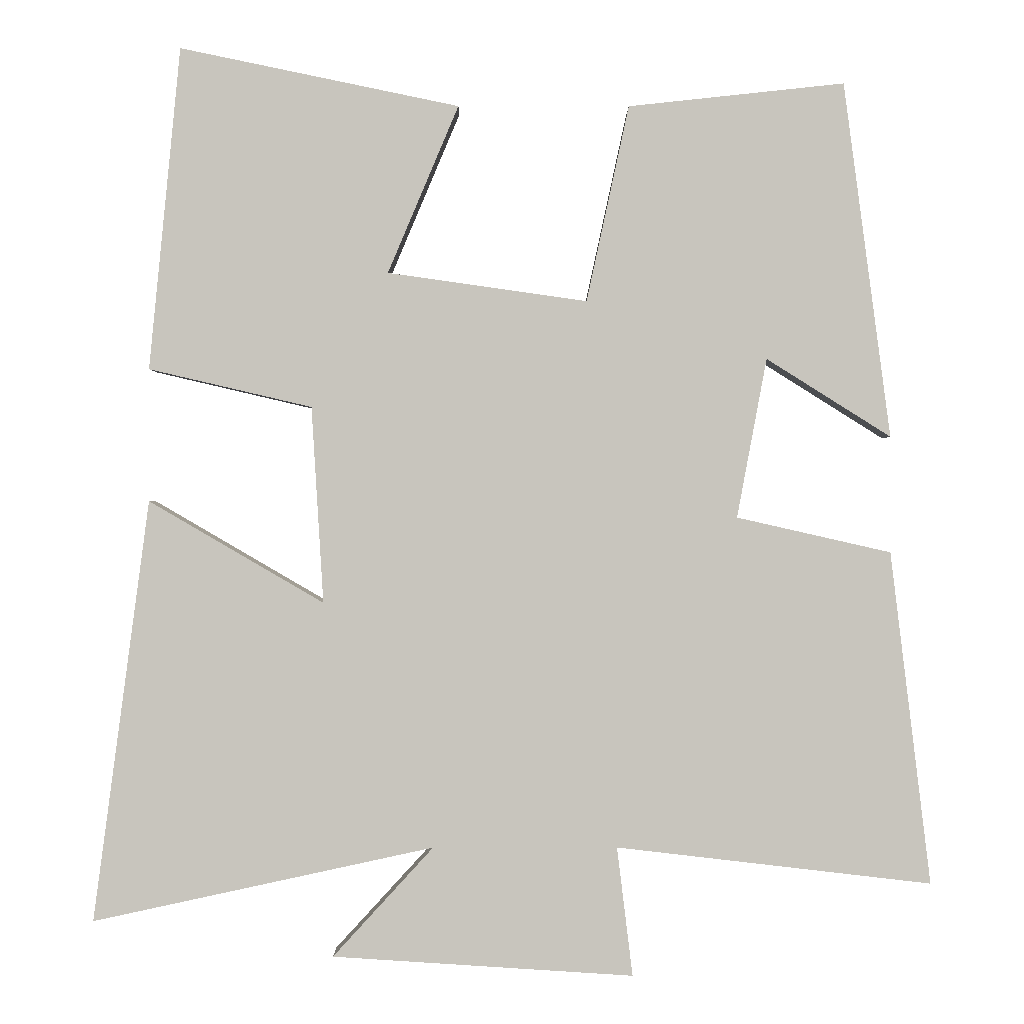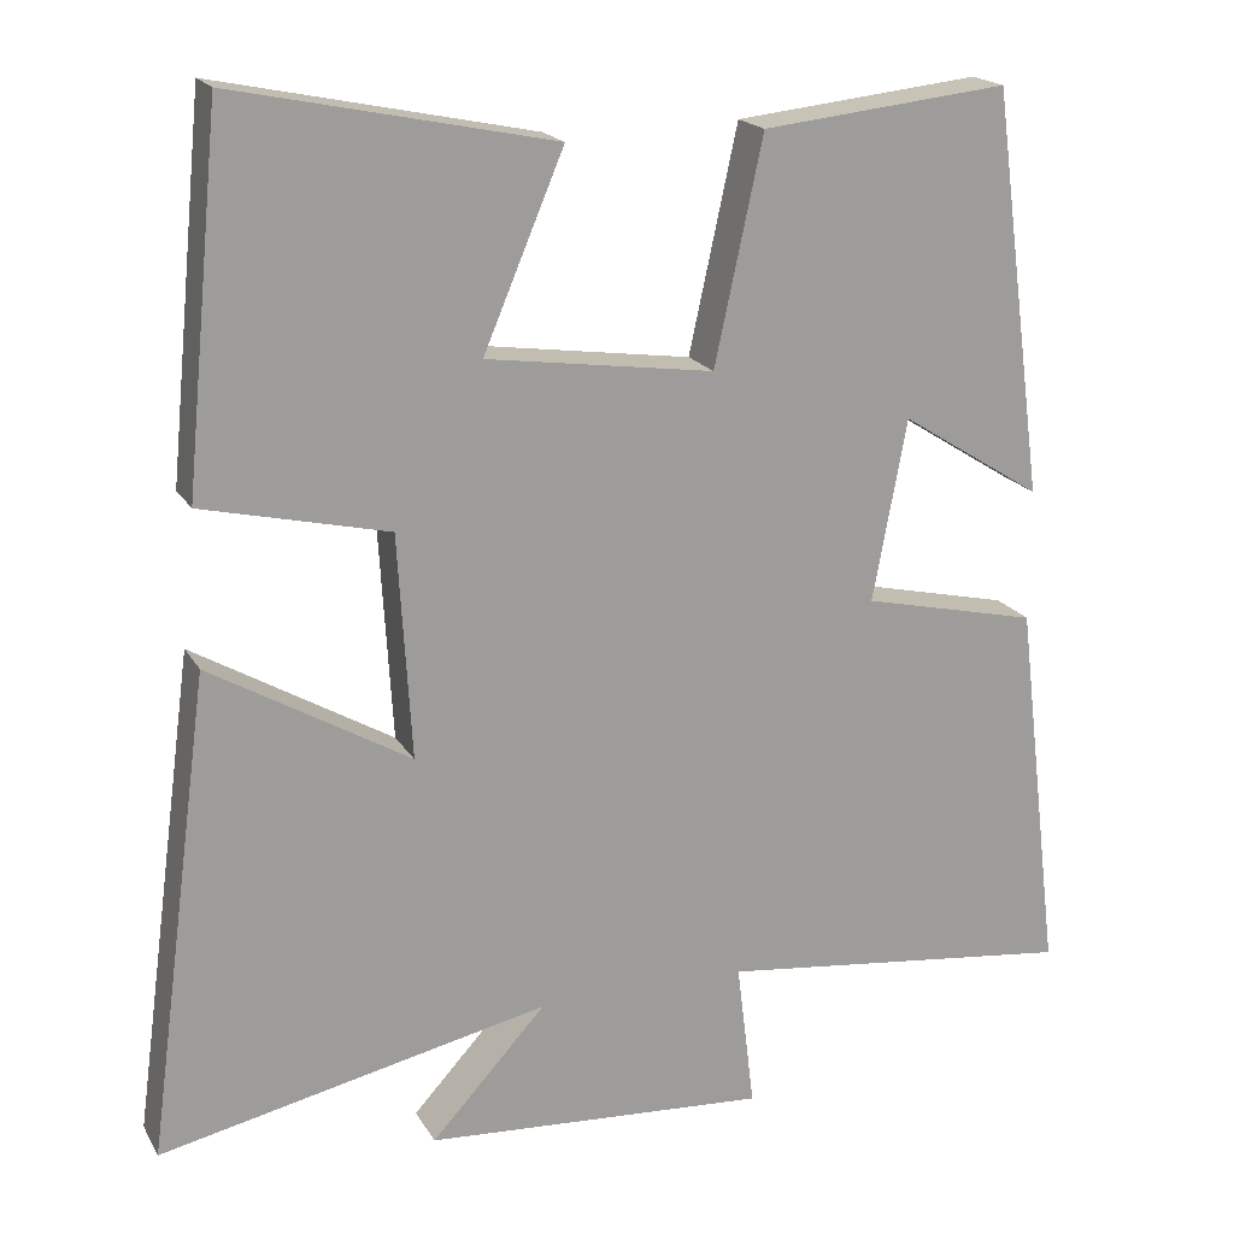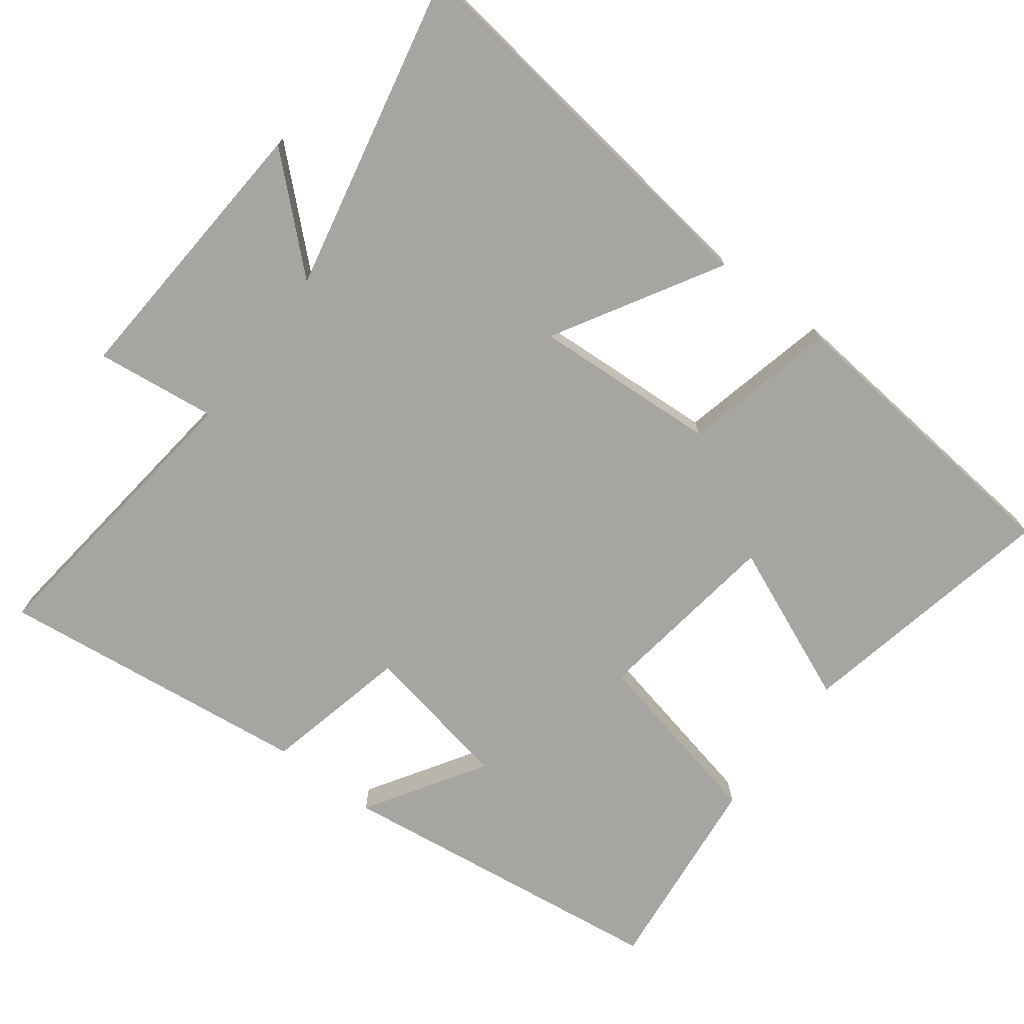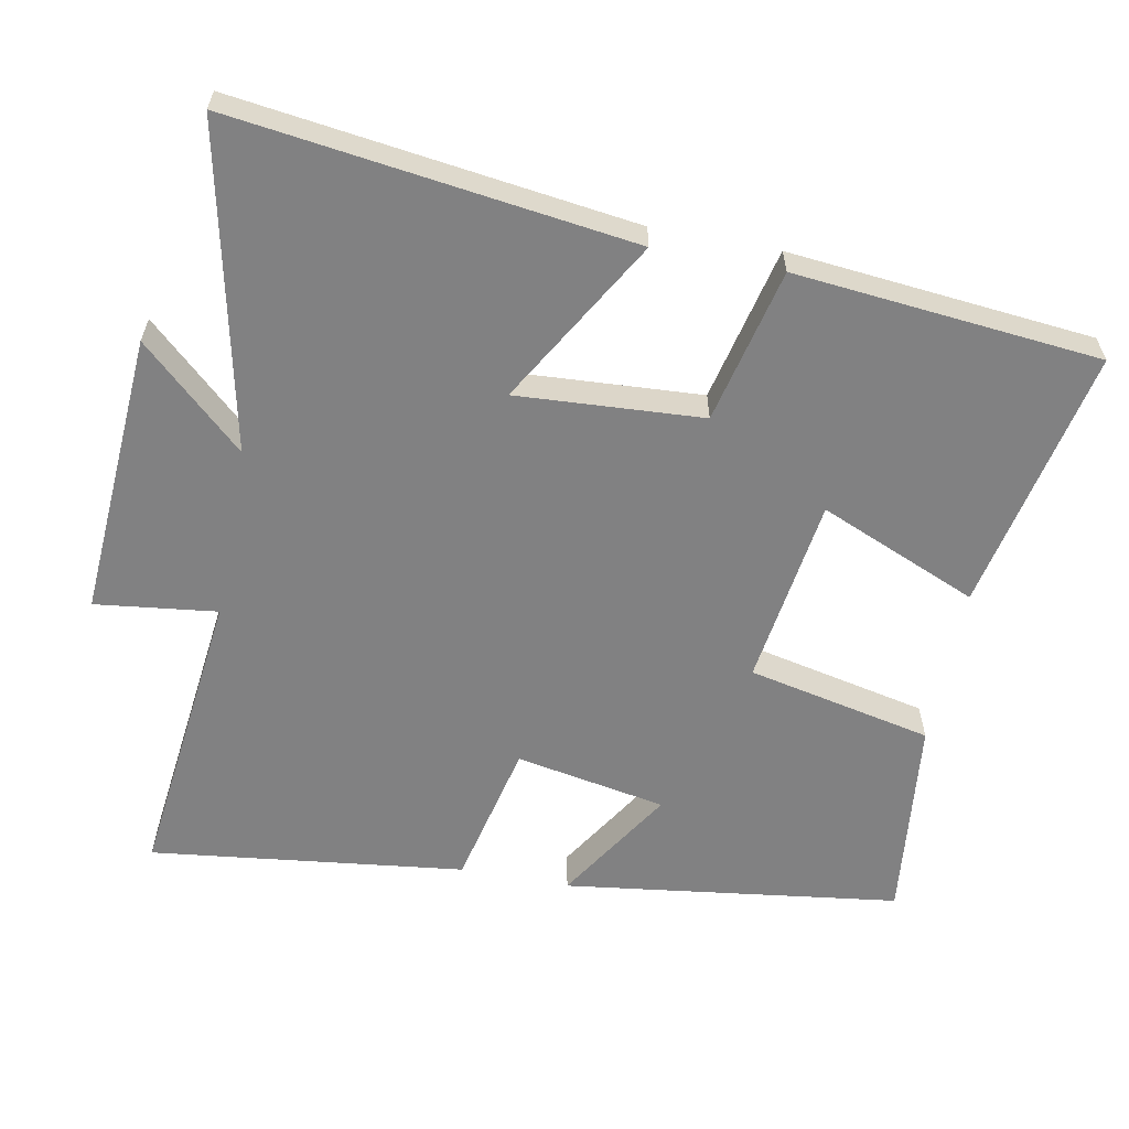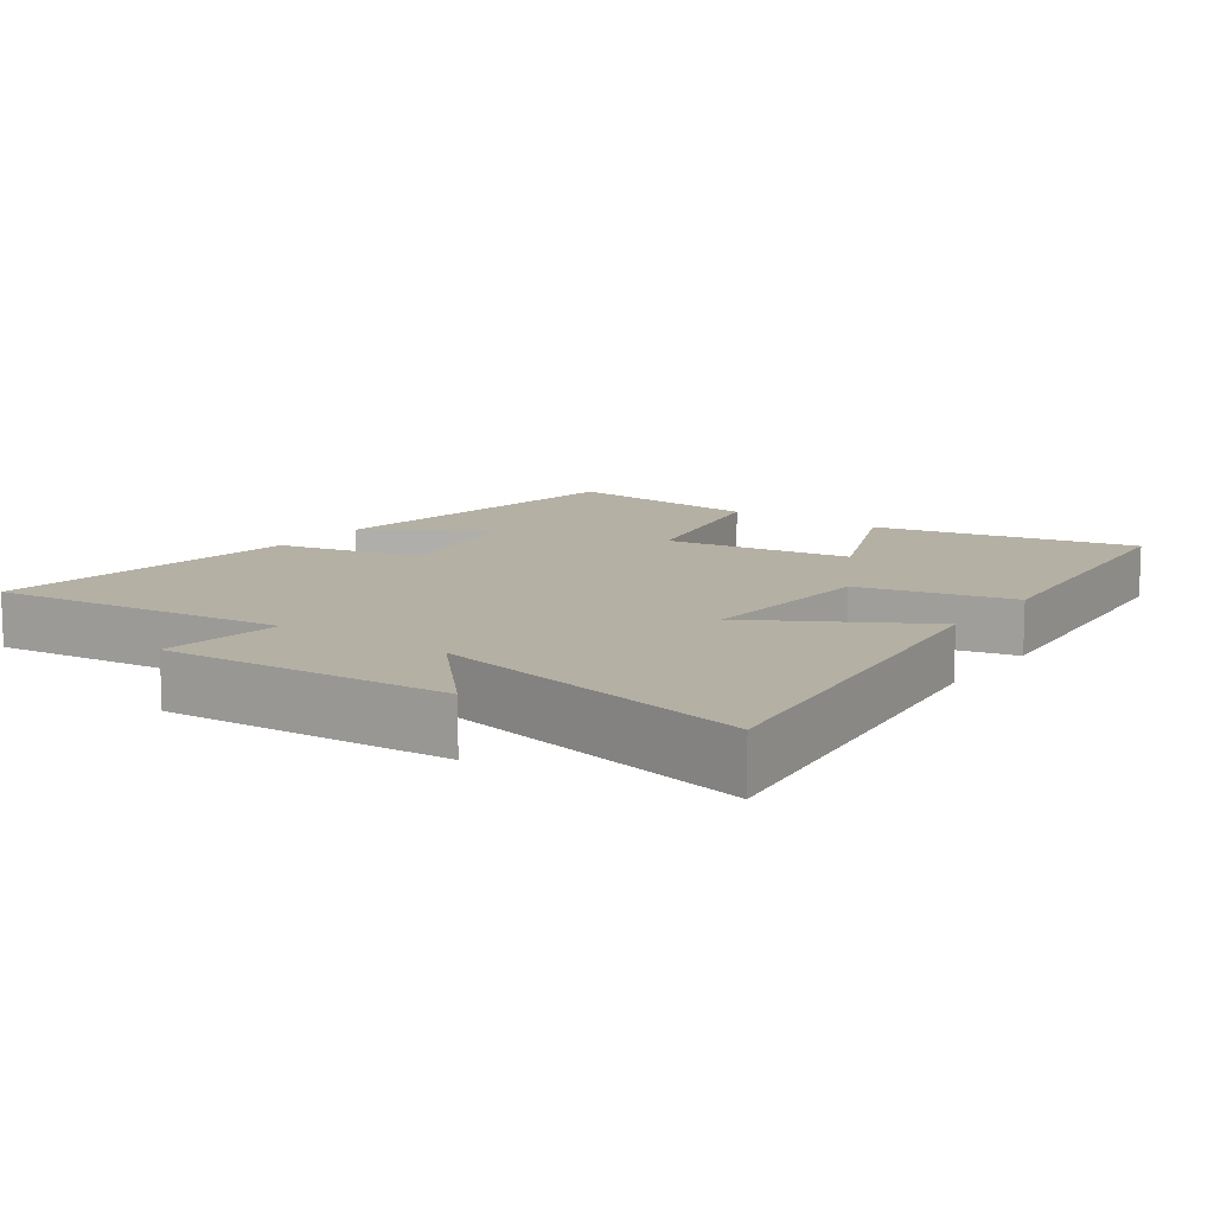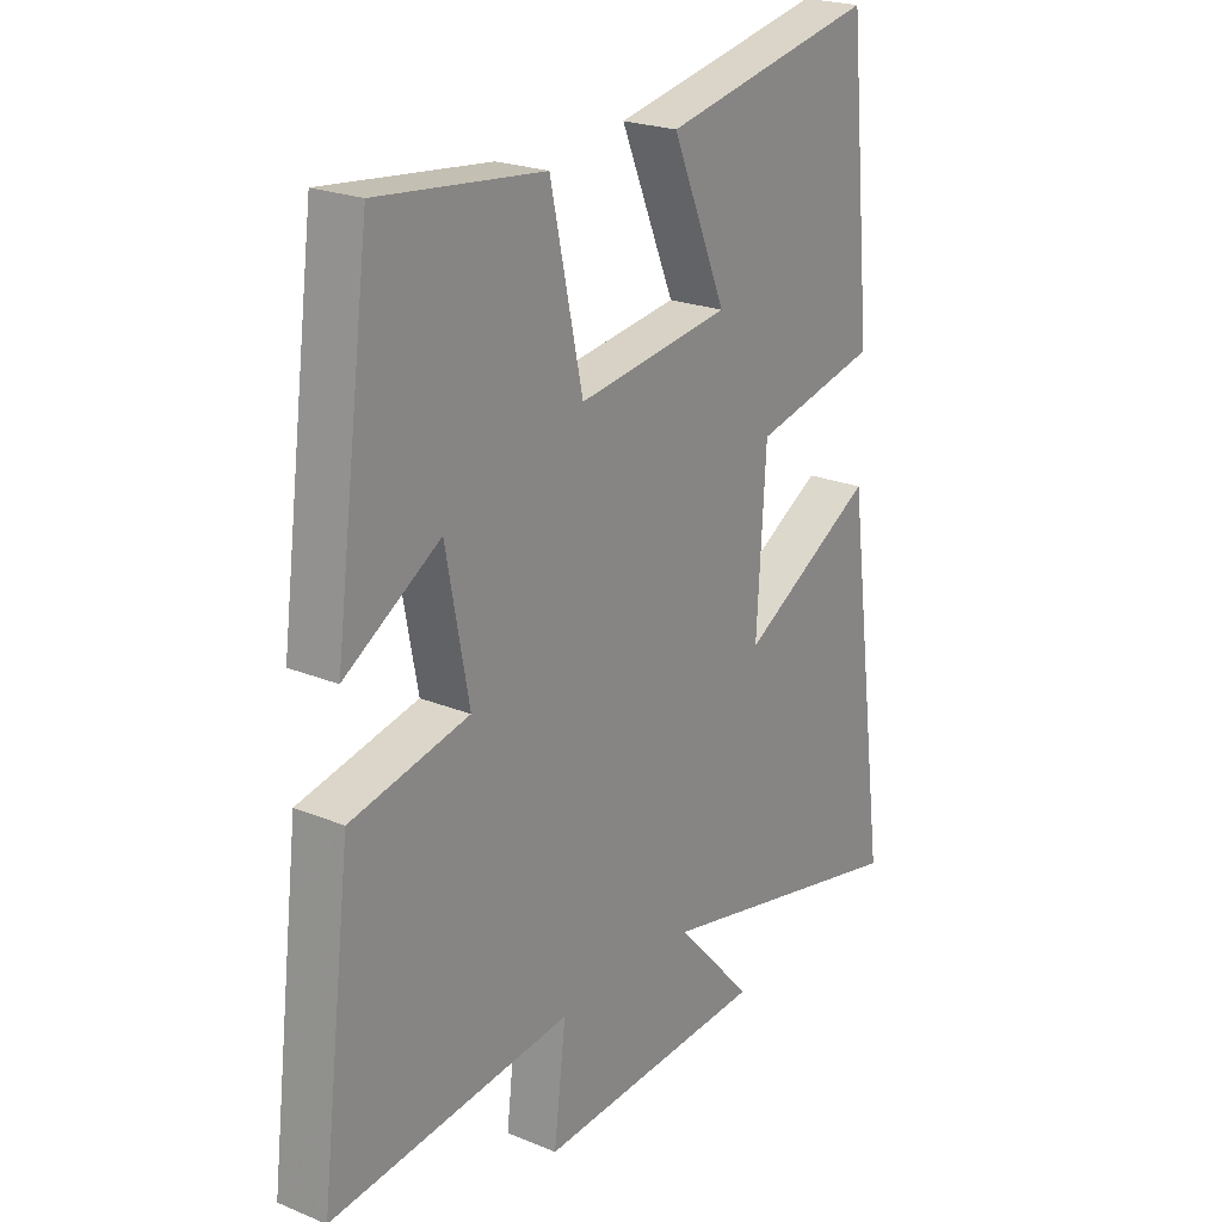
<metadata>
{"format":"obj","ext":"obj","renderer":"f3d","projection":"perspective","resolution":1024,"background":"white","views":[{"elev":-0.1,"azim":-0.2,"up":"+Z"},{"elev":18.9,"azim":-21.7,"up":"+Z"},{"elev":-73.7,"azim":-127.1,"up":"+Y"},{"elev":-60.4,"azim":-100.8,"up":"+Y"},{"elev":11.4,"azim":-144.3,"up":"+Y"},{"elev":22.4,"azim":125.5,"up":"+Z"}]}
</metadata>
<code>
v 0.554 0.07 -0.549
v 0.131 0.07 -0.5
v 0.152 0.07 -0.673
v -0.252 0.07 -0.647
v -0.117 0.07 -0.5
v -0.575 0.07 -0.599
v -0.5 0.07 -0.033
v -0.265 0.07 -0.17
v -0.281 0.07 0.094
v -0.5 0.07 0.145
v -0.458 0.07 0.578
v -0.083 0.07 0.5
v -0.178 0.07 0.275
v 0.09 0.07 0.237
v 0.147 0.07 0.5
v 0.437 0.07 0.531
v 0.5 0.07 0.054
v 0.333 0.07 0.159
v 0.293 0.07 -0.055
v 0.5 0.07 -0.102
v 0.554 0 -0.549
v 0.131 0 -0.5
v 0.152 0 -0.673
v -0.252 0 -0.647
v -0.117 0 -0.5
v -0.575 0 -0.599
v -0.5 0 -0.033
v -0.265 0 -0.17
v -0.281 0 0.094
v -0.5 0 0.145
v -0.458 0 0.578
v -0.083 0 0.5
v -0.178 0 0.275
v 0.09 0 0.237
v 0.147 0 0.5
v 0.437 0 0.531
v 0.5 0 0.054
v 0.333 0 0.159
v 0.293 0 -0.055
v 0.5 0 -0.102
f 19 20 1 2
f 18 19 2
f 15 16 17 18
f 14 15 18 2
f 13 14 2
f 10 11 12 13
f 9 10 13
f 8 9 13 2
f 5 6 7 8
f 5 8 2 3
f 3 4 5
f 22 21 40 39
f 22 39 38
f 38 37 36 35
f 22 38 35 34
f 22 34 33
f 33 32 31 30
f 33 30 29
f 22 33 29 28
f 28 27 26 25
f 23 22 28 25
f 25 24 23
f 1 21 22 2
f 2 22 23 3
f 3 23 24 4
f 4 24 25 5
f 5 25 26 6
f 6 26 27 7
f 7 27 28 8
f 8 28 29 9
f 9 29 30 10
f 10 30 31 11
f 11 31 32 12
f 12 32 33 13
f 13 33 34 14
f 14 34 35 15
f 15 35 36 16
f 16 36 37 17
f 17 37 38 18
f 18 38 39 19
f 19 39 40 20
f 20 40 21 1

</code>
